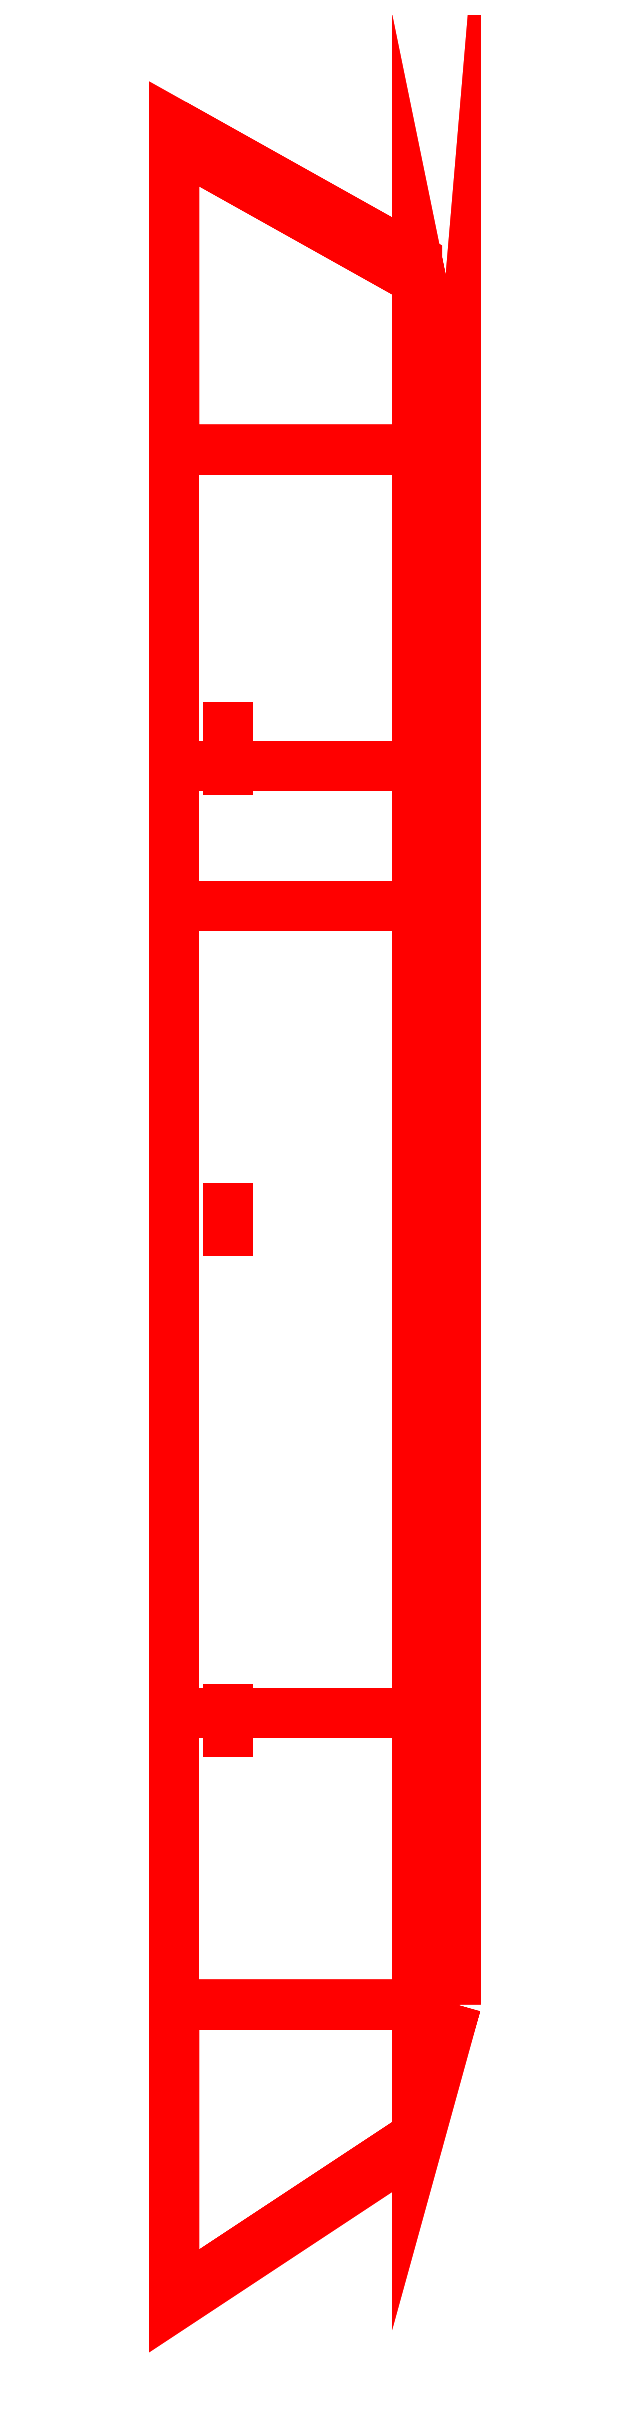
<metadata>
{"format":"dxf","ext":"dxf","renderer":"ezdxf+matplotlib","layout":"modelspace","background":"white","min_lineweight":24,"dpi":150}
</metadata>
<code>
0
SECTION
2
ENTITIES
0
3DFACE
8
BOATS
10
2.8
20
8.61
30
1.81
11
2.8
21
8.61
31
2.47
12
2.8
22
10.27
32
2.47
13
2.8
23
10.27
33
1.81
0
3DFACE
8
BOATS
10
2.88
20
8.01
30
2.14
11
2.8
21
8.61
31
1.76
12
2.8
22
10.27
32
1.76
13
2.88
23
11.21
33
2.14
0
3DFACE
8
BOATS
10
2.88
20
8.01
30
2.14
11
2.8
21
8.61
31
2.52
12
2.8
22
10.27
32
2.52
13
2.88
23
11.21
33
2.14
0
3DFACE
8
BOATS
10
2.3
20
8.61
30
2.66
11
2.8
21
8.61
31
2.47
12
2.8
22
10.27
32
2.47
13
2.3
23
10.27
33
2.66
0
3DFACE
8
BOATS
10
2.3
20
8.61
30
1.62
11
2.8
21
8.61
31
1.81
12
2.8
22
10.27
32
1.81
13
2.3
23
10.27
33
1.62
0
3DFACE
8
BOATS
10
2.8
20
8.61
30
1.76
11
2.3
21
8.61
31
1.57
12
2.3
22
10.27
32
1.57
13
2.8
23
10.27
33
1.76
0
3DFACE
8
BOATS
10
2.8
20
8.61
30
2.52
11
2.3
21
8.61
31
2.71
12
2.3
22
10.27
32
2.71
13
2.8
23
10.27
33
2.52
0
3DFACE
8
BOATS
10
2.3
20
8.61
30
2.71
11
2.3
21
8.61
31
2.66
12
2.3
22
10.27
32
2.66
13
2.3
23
10.27
33
2.71
0
3DFACE
8
BOATS
10
2.3
20
8.61
30
1.57
11
2.3
21
8.61
31
1.62
12
2.3
22
10.27
32
1.62
13
2.3
23
10.27
33
1.57
0
3DFACE
8
BOATS
10
2.3
20
7.41
30
2.14
11
2.8
21
7.74
31
2.14
12
2.8
22
8.01
32
2.34
13
2.3
23
8.01
33
2.49
0
3DFACE
8
BOATS
10
2.3
20
8.01
30
2.49
11
2.8
21
8.01
31
2.34
12
2.8
22
8.61
32
2.47
13
2.3
23
8.61
33
2.66
0
3DFACE
8
BOATS
10
2.3
20
8.01
30
1.79
11
2.8
21
8.01
31
1.94
12
2.8
22
8.61
32
1.81
13
2.3
23
8.61
33
1.62
0
3DFACE
8
BOATS
10
2.3
20
7.41
30
2.14
11
2.8
21
7.74
31
2.14
12
2.8
22
8.01
32
1.94
13
2.3
23
8.01
33
1.79
0
3DFACE
8
BOATS
10
2.8
20
7.72
30
2.14
11
2.3
21
7.39
31
2.14
12
2.3
22
7.41
32
2.11
13
2.8
23
7.74
33
2.11
0
3DFACE
8
BOATS
10
2.8
20
7.72
30
2.14
11
2.3
21
7.39
31
2.14
12
2.3
22
7.41
32
2.17
13
2.8
23
7.74
33
2.17
0
3DFACE
8
BOATS
10
2.8
20
7.74
30
2.11
11
2.3
21
7.41
31
2.11
12
2.3
22
8.01
32
1.74
13
2.8
23
8.01
33
1.89
0
3DFACE
8
BOATS
10
2.8
20
8.01
30
1.89
11
2.3
21
8.01
31
1.74
12
2.3
22
8.61
32
1.57
13
2.8
23
8.61
33
1.76
0
3DFACE
8
BOATS
10
2.8
20
7.74
30
2.17
11
2.3
21
7.41
31
2.17
12
2.3
22
8.01
32
2.54
13
2.8
23
8.01
33
2.39
0
3DFACE
8
BOATS
10
2.8
20
8.01
30
2.39
11
2.3
21
8.01
31
2.54
12
2.3
22
8.61
32
2.71
13
2.8
23
8.61
33
2.52
0
3DFACE
8
BOATS
10
2.41
20
8.52
30
2.62
11
2.41
21
8.52
31
1.66
12
2.41
22
8.67
32
1.66
13
2.41
23
8.67
33
2.62
0
3DFACE
8
BOATS
10
2.8
20
7.74
30
2.14
11
2.8
21
7.74
31
2.14
12
2.8
22
8.01
32
2.34
13
2.8
23
8.01
33
1.94
0
3DFACE
8
BOATS
10
2.8
20
8.01
30
1.94
11
2.8
21
8.01
31
2.34
12
2.8
22
8.61
32
2.47
13
2.8
23
8.61
33
1.81
0
3DFACE
8
BOATS
10
2.88
20
8.01
30
2.14
11
2.8
21
7.74
31
2.11
12
2.8
22
7.72
32
2.14
13
2.88
23
8.01
33
2.14
0
3DFACE
8
BOATS
10
2.88
20
8.01
30
2.14
11
2.8
21
7.74
31
2.11
12
2.8
22
8.01
32
1.89
13
2.88
23
8.01
33
2.14
0
3DFACE
8
BOATS
10
2.88
20
8.01
30
2.14
11
2.8
21
8.01
31
1.89
12
2.8
22
8.61
32
1.76
13
2.88
23
8.01
33
2.14
0
3DFACE
8
BOATS
10
2.88
20
8.01
30
2.14
11
2.8
21
8.01
31
2.39
12
2.8
22
8.61
32
2.52
13
2.88
23
8.01
33
2.14
0
3DFACE
8
BOATS
10
2.88
20
8.01
30
2.14
11
2.8
21
7.72
31
2.14
12
2.8
22
7.74
32
2.17
13
2.88
23
8.01
33
2.14
0
3DFACE
8
BOATS
10
2.88
20
8.01
30
2.14
11
2.8
21
7.74
31
2.17
12
2.8
22
8.01
32
2.39
13
2.88
23
8.01
33
2.14
0
3DFACE
8
BOATS
10
2.3
20
7.39
30
2.14
11
2.3
21
7.39
31
2.14
12
2.3
22
7.41
32
2.17
13
2.3
23
7.41
33
2.11
0
3DFACE
8
BOATS
10
2.3
20
7.41
30
2.17
11
2.3
21
7.41
31
2.14
12
2.3
22
8.01
32
2.49
13
2.3
23
8.01
33
2.54
0
3DFACE
8
BOATS
10
2.3
20
8.01
30
2.54
11
2.3
21
8.01
31
2.49
12
2.3
22
8.61
32
2.66
13
2.3
23
8.61
33
2.71
0
3DFACE
8
BOATS
10
2.3
20
7.41
30
2.11
11
2.3
21
7.41
31
2.14
12
2.3
22
8.01
32
1.79
13
2.3
23
8.01
33
1.74
0
3DFACE
8
BOATS
10
2.3
20
8.01
30
1.74
11
2.3
21
8.01
31
1.79
12
2.3
22
8.61
32
1.62
13
2.3
23
8.61
33
1.57
0
3DFACE
8
BOATS
10
2.3
20
11.84
30
1.9
11
2.8
21
11.56
31
2.07
12
2.8
22
11.56
32
2.21
13
2.3
23
11.84
33
2.38
0
3DFACE
8
BOATS
10
2.8
20
11.6
30
2.02
11
2.3
21
11.88
31
1.85
12
2.3
22
11.88
32
2.43
13
2.8
23
11.6
33
2.26
0
3DFACE
8
BOATS
10
2.3
20
10.27
30
2.66
11
2.8
21
10.27
31
2.47
12
2.8
22
10.56
32
2.46
13
2.3
23
10.56
33
2.65
0
3DFACE
8
BOATS
10
2.3
20
10.56
30
2.65
11
2.8
21
10.56
31
2.46
12
2.8
22
11.21
32
2.35
13
2.3
23
11.21
33
2.55
0
3DFACE
8
BOATS
10
2.3
20
11.21
30
2.55
11
2.8
21
11.21
31
2.35
12
2.8
22
11.56
32
2.21
13
2.3
23
11.84
33
2.38
0
3DFACE
8
BOATS
10
2.3
20
11.21
30
1.73
11
2.8
21
11.21
31
1.93
12
2.8
22
11.56
32
2.07
13
2.3
23
11.84
33
1.9
0
3DFACE
8
BOATS
10
2.3
20
10.56
30
1.63
11
2.8
21
10.56
31
1.82
12
2.8
22
11.21
32
1.93
13
2.3
23
11.21
33
1.73
0
3DFACE
8
BOATS
10
2.3
20
10.27
30
1.62
11
2.8
21
10.27
31
1.81
12
2.8
22
10.56
32
1.82
13
2.3
23
10.56
33
1.63
0
3DFACE
8
BOATS
10
2.8
20
10.27
30
1.76
11
2.3
21
10.27
31
1.57
12
2.3
22
10.56
32
1.58
13
2.8
23
10.56
33
1.77
0
3DFACE
8
BOATS
10
2.8
20
10.56
30
1.77
11
2.3
21
10.56
31
1.58
12
2.3
22
11.21
32
1.68
13
2.8
23
11.21
33
1.88
0
3DFACE
8
BOATS
10
2.8
20
11.21
30
1.88
11
2.3
21
11.21
31
1.68
12
2.3
22
11.88
32
1.85
13
2.8
23
11.6
33
2.02
0
3DFACE
8
BOATS
10
2.8
20
10.27
30
2.52
11
2.3
21
10.27
31
2.71
12
2.3
22
10.56
32
2.7
13
2.8
23
10.56
33
2.51
0
3DFACE
8
BOATS
10
2.8
20
10.56
30
2.51
11
2.3
21
10.56
31
2.7
12
2.3
22
11.21
32
2.6
13
2.8
23
11.21
33
2.4
0
3DFACE
8
BOATS
10
2.8
20
11.21
30
2.4
11
2.3
21
11.21
31
2.6
12
2.3
22
11.88
32
2.43
13
2.8
23
11.6
33
2.26
0
3DFACE
8
BOATS
10
2.41
20
9.55
30
2.62
11
2.41
21
9.55
31
1.66
12
2.41
22
9.7
32
1.66
13
2.41
23
9.7
33
2.62
0
3DFACE
8
BOATS
10
2.41
20
10.5
30
2.62
11
2.41
21
10.5
31
1.66
12
2.41
22
10.69
32
1.68
13
2.41
23
10.69
33
2.6
0
3DFACE
8
BOATS
10
2.8
20
11.21
30
1.93
11
2.8
21
11.21
31
2.35
12
2.8
22
11.56
32
2.21
13
2.8
23
11.56
33
2.07
0
3DFACE
8
BOATS
10
2.8
20
10.56
30
1.82
11
2.8
21
10.56
31
2.46
12
2.8
22
11.21
32
2.35
13
2.8
23
11.21
33
1.93
0
3DFACE
8
BOATS
10
2.8
20
10.27
30
1.81
11
2.8
21
10.27
31
2.47
12
2.8
22
10.56
32
2.46
13
2.8
23
10.56
33
1.82
0
3DFACE
8
BOATS
10
2.88
20
11.21
30
2.14
11
2.8
21
10.27
31
1.76
12
2.8
22
10.56
32
1.77
13
2.88
23
11.21
33
2.14
0
3DFACE
8
BOATS
10
2.88
20
11.21
30
2.14
11
2.8
21
10.56
31
1.77
12
2.8
22
11.21
32
1.88
13
2.88
23
11.21
33
2.14
0
3DFACE
8
BOATS
10
2.88
20
11.21
30
2.14
11
2.8
21
11.21
31
1.88
12
2.8
22
11.6
32
2.02
13
2.88
23
11.21
33
2.14
0
3DFACE
8
BOATS
10
2.88
20
11.21
30
2.14
11
2.8
21
11.6
31
2.02
12
2.8
22
11.6
32
2.26
13
2.88
23
11.21
33
2.14
0
3DFACE
8
BOATS
10
2.88
20
11.21
30
2.14
11
2.8
21
11.21
31
2.4
12
2.8
22
11.6
32
2.26
13
2.88
23
11.21
33
2.14
0
3DFACE
8
BOATS
10
2.88
20
11.21
30
2.14
11
2.8
21
10.56
31
2.51
12
2.8
22
11.21
32
2.4
13
2.88
23
11.21
33
2.14
0
3DFACE
8
BOATS
10
2.88
20
11.21
30
2.14
11
2.8
21
10.27
31
2.52
12
2.8
22
10.56
32
2.51
13
2.88
23
11.21
33
2.14
0
3DFACE
8
BOATS
10
2.3
20
11.88
30
1.85
11
2.3
21
11.84
31
1.9
12
2.3
22
11.84
32
2.38
13
2.3
23
11.88
33
2.43
0
3DFACE
8
BOATS
10
2.3
20
10.27
30
2.71
11
2.3
21
10.27
31
2.66
12
2.3
22
10.56
32
2.65
13
2.3
23
10.56
33
2.7
0
3DFACE
8
BOATS
10
2.3
20
10.56
30
2.7
11
2.3
21
10.56
31
2.65
12
2.3
22
11.21
32
2.55
13
2.3
23
11.21
33
2.6
0
3DFACE
8
BOATS
10
2.3
20
11.21
30
2.6
11
2.3
21
11.21
31
2.55
12
2.3
22
11.84
32
2.38
13
2.3
23
11.88
33
2.43
0
3DFACE
8
BOATS
10
2.3
20
10.27
30
1.57
11
2.3
21
10.27
31
1.62
12
2.3
22
10.56
32
1.63
13
2.3
23
10.56
33
1.58
0
3DFACE
8
BOATS
10
2.3
20
10.56
30
1.58
11
2.3
21
10.56
31
1.63
12
2.3
22
11.21
32
1.73
13
2.3
23
11.21
33
1.68
0
3DFACE
8
BOATS
10
2.3
20
11.21
30
1.68
11
2.3
21
11.21
31
1.73
12
2.3
22
11.84
32
1.9
13
2.3
23
11.88
33
1.85
0
VIEWPORT
8
0
10
144.7
20
101.2
30
0
40
391.1
41
222.2
68
     2
69
     1
0
VIEWPORT
8
0
10
139.2
20
100.8
30
0
40
222.8
41
161.3
68
     1
69
     2
0
ENDSEC
0
EOF

</code>
